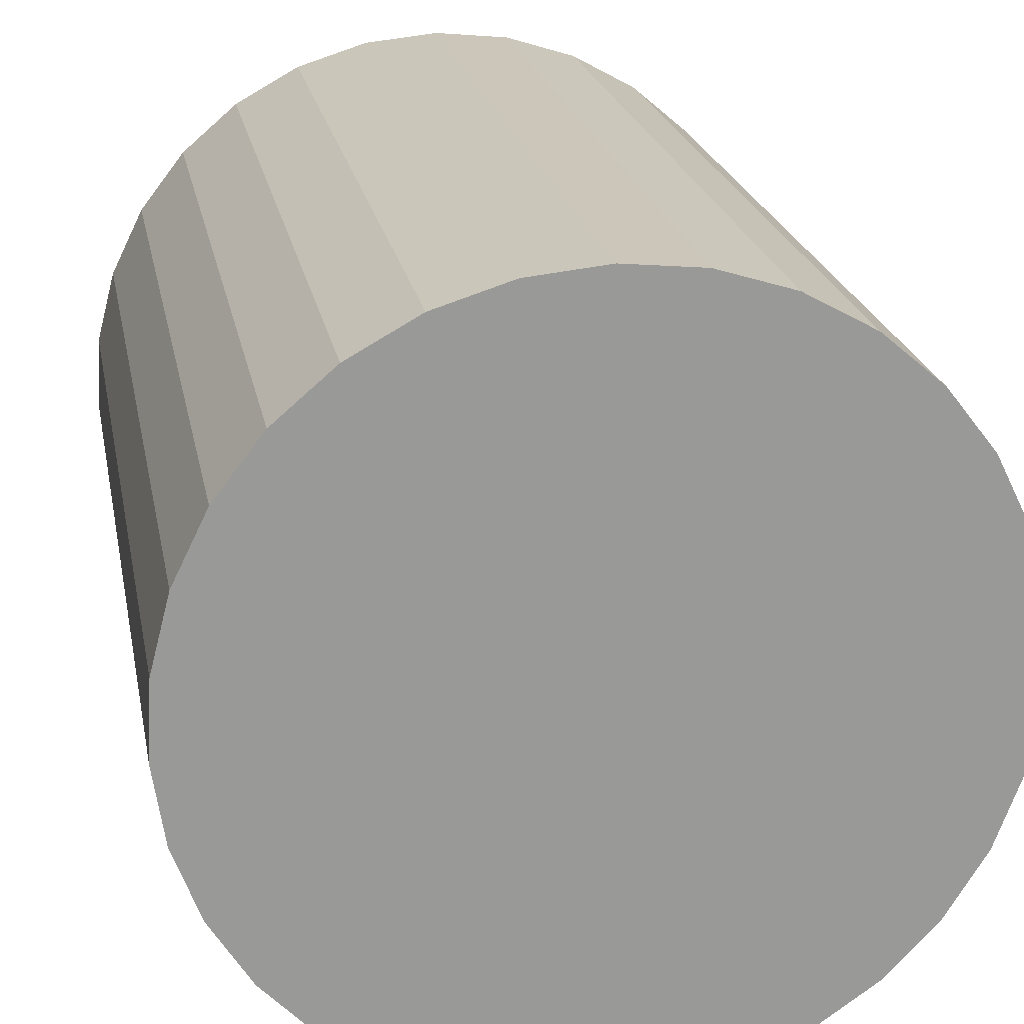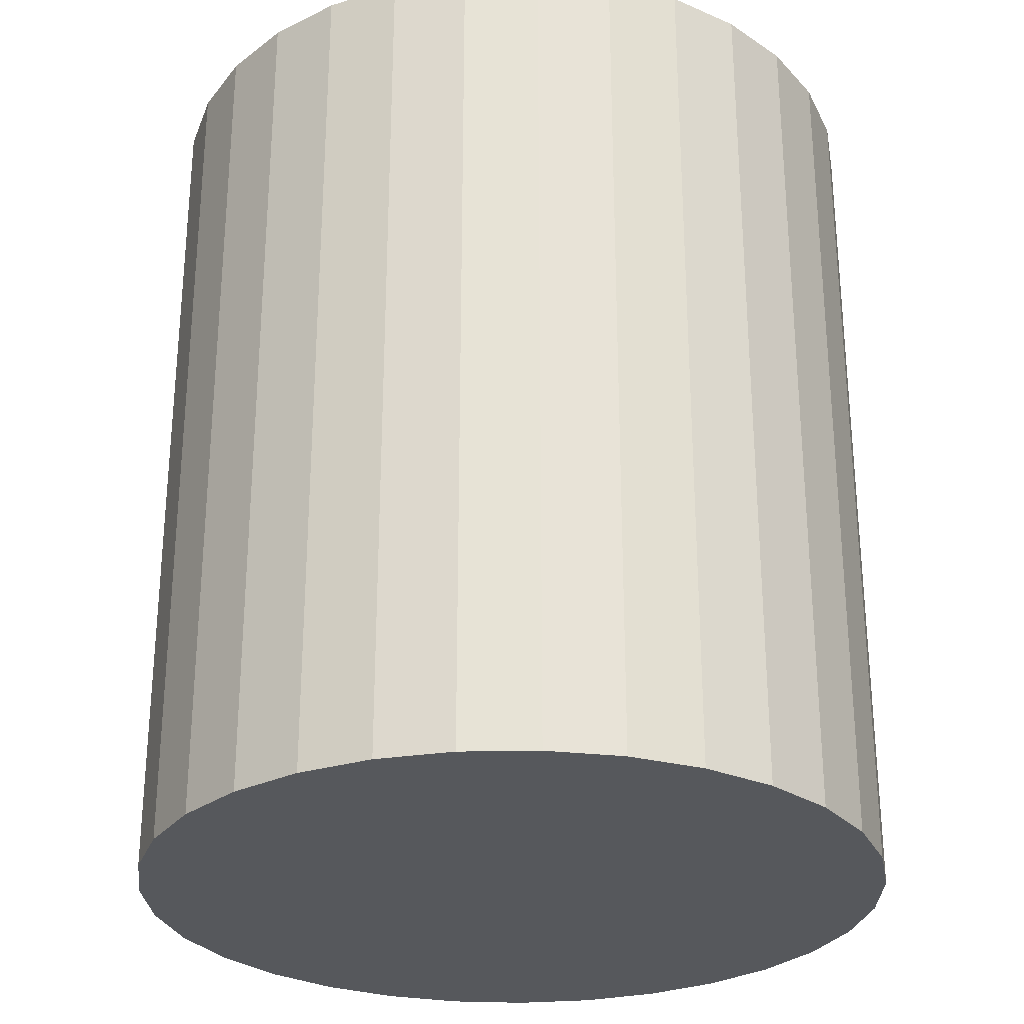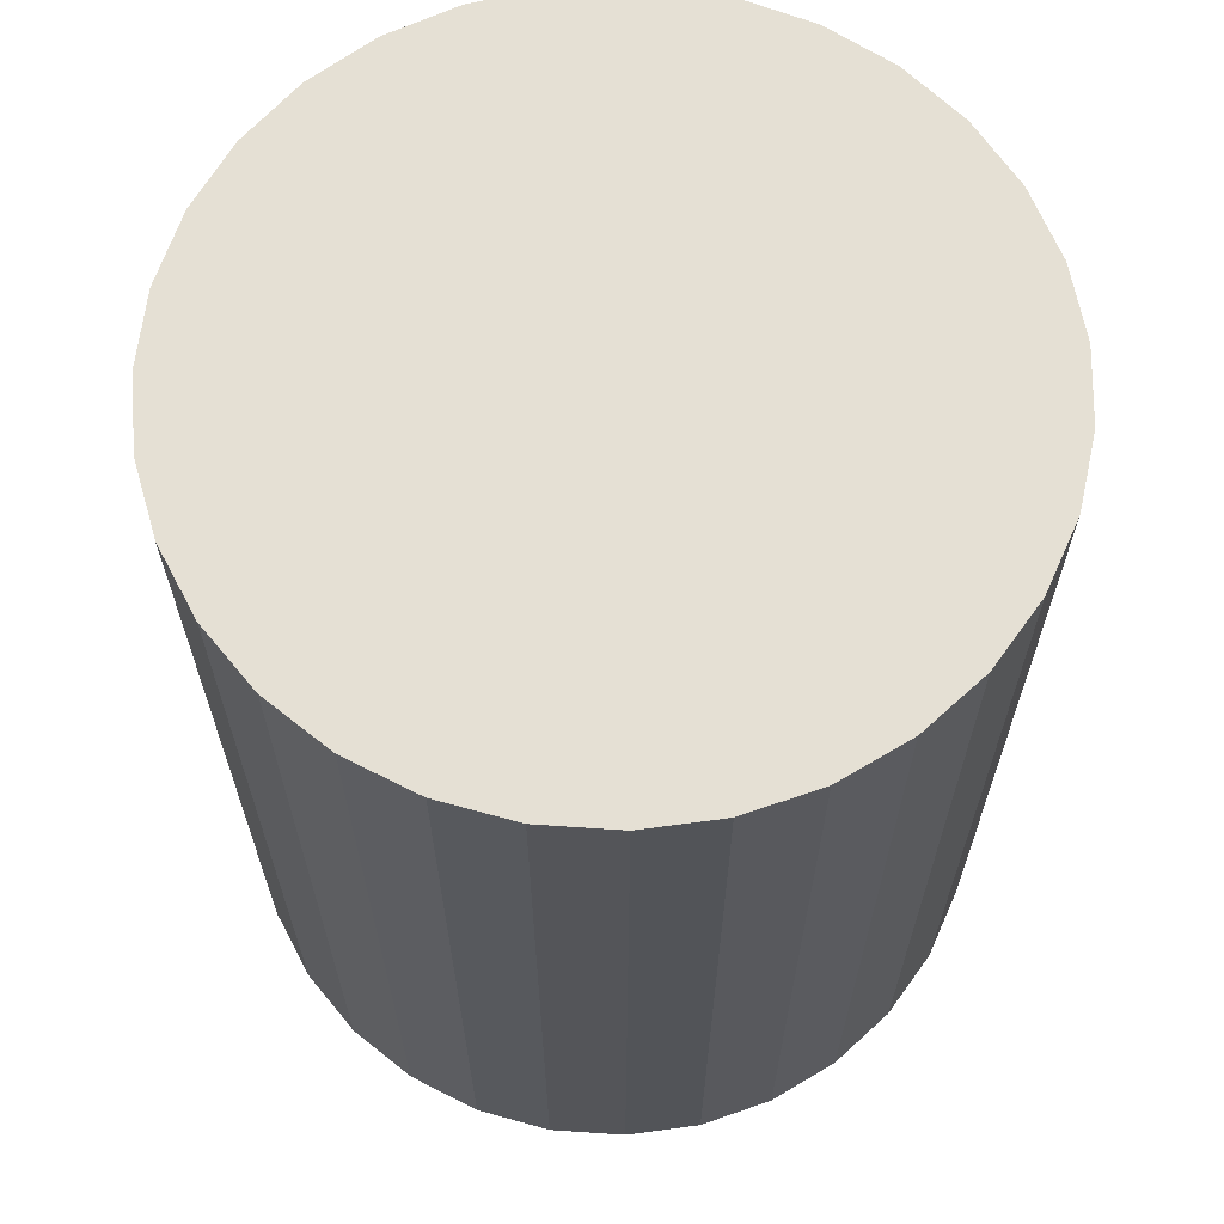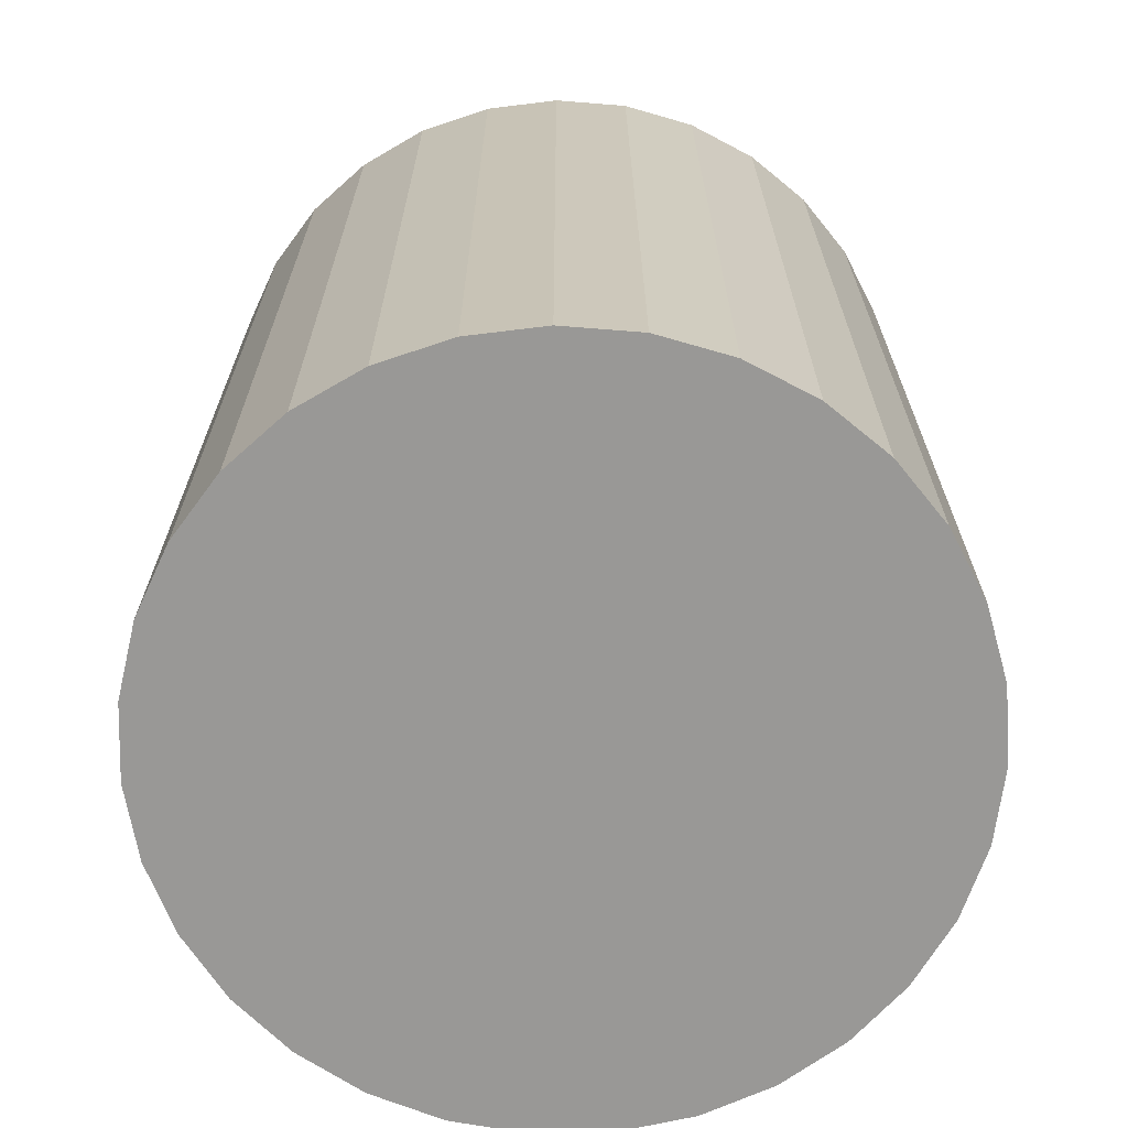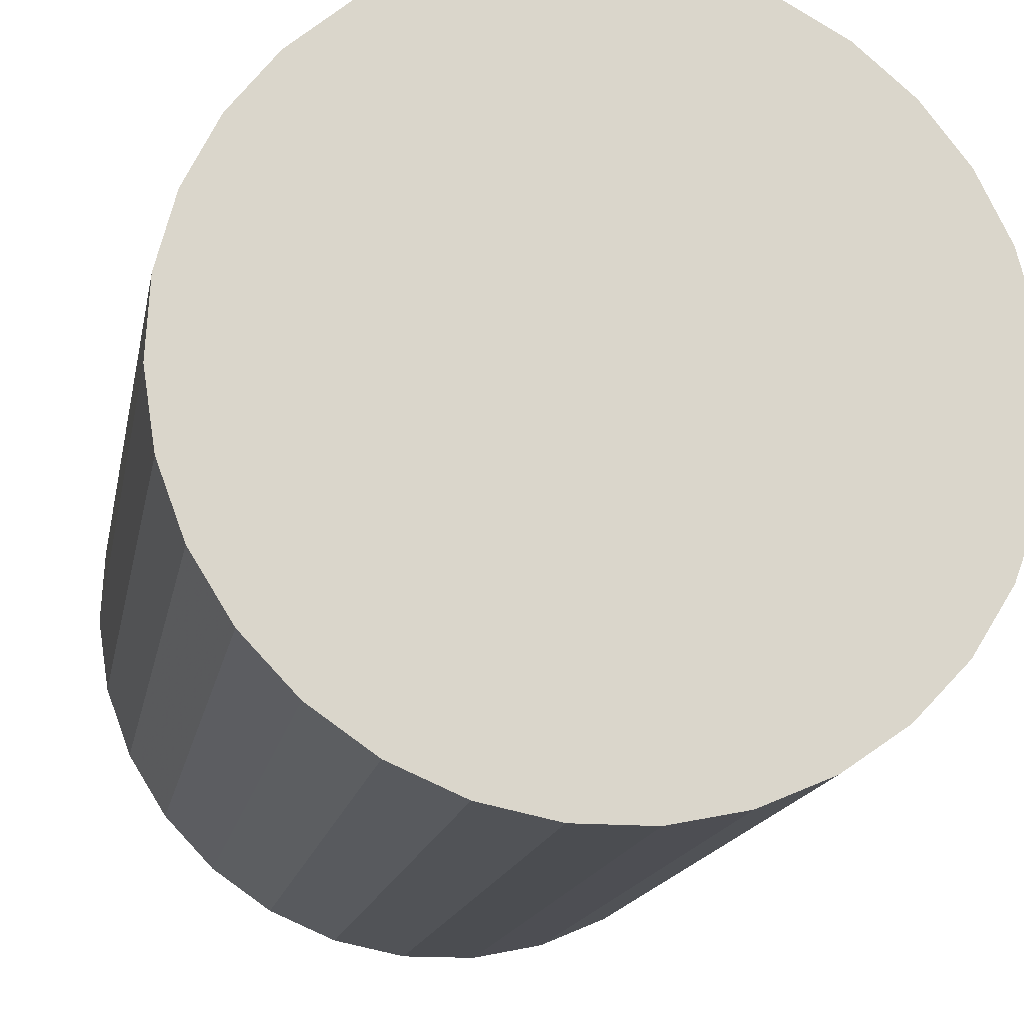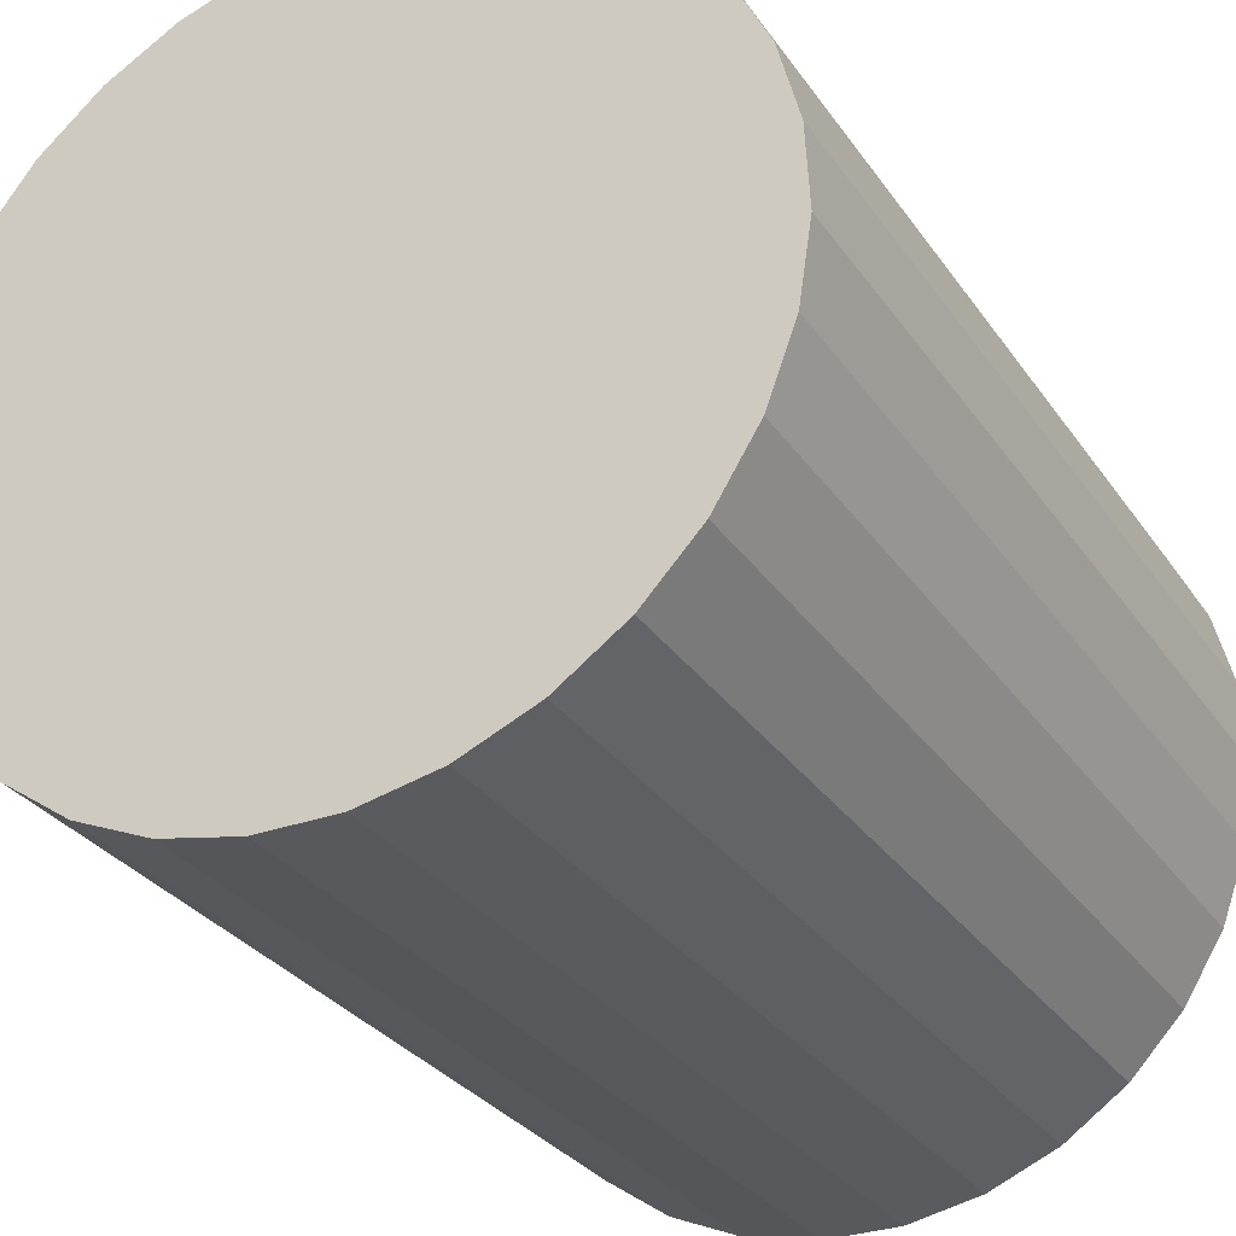
<metadata>
{"format":"obj","ext":"obj","renderer":"f3d","projection":"perspective","resolution":1024,"background":"white","views":[{"elev":21.5,"azim":-10.5,"up":"+Z"},{"elev":-28.2,"azim":-166.7,"up":"+Y"},{"elev":65.4,"azim":79.4,"up":"+Y"},{"elev":-68.6,"azim":-22.0,"up":"+Y"},{"elev":-15.9,"azim":169.6,"up":"+Z"},{"elev":-29.9,"azim":28.0,"up":"+Z"}]}
</metadata>
<code>
v 0 -7 -7
v 0 7 -7
v -0 -7 -1
v -0 7 -1
v -5.092 -7 -3.826
v -5.092 7 -3.826
v 4.349 -7 -2.866
v 4.349 7 -2.866
v -3.428 -7 -2.075
v -3.428 7 -2.075
v -5.992 -7 -7.304
v -5.992 7 -7.304
v 0.607 -7 -12.97
v 0.607 7 -12.97
v -5.808 -7 -8.504
v -5.808 7 -8.504
v 3.908 -7 -11.55
v 3.908 7 -11.55
v 1.796 -7 -12.72
v 1.796 7 -12.72
v -5.931 -7 -6.091
v -5.931 7 -6.091
v -4.745 -7 -10.67
v -4.745 7 -10.67
v 5.387 -7 -9.642
v 5.387 7 -9.642
v 1.208 -7 -1.123
v 1.208 7 -1.123
v -5.627 -7 -4.916
v -5.627 7 -4.916
v -2.366 -7 -1.486
v -2.366 7 -1.486
v 2.912 -7 -12.25
v 2.912 7 -12.25
v -2.912 -7 -12.25
v -2.912 7 -12.25
v 2.366 -7 -1.486
v 2.366 7 -1.486
v 5.627 -7 -4.916
v 5.627 7 -4.916
v -1.208 -7 -1.123
v -1.208 7 -1.123
v -5.387 -7 -9.642
v -5.387 7 -9.642
v 4.745 -7 -10.67
v 4.745 7 -10.67
v 5.931 -7 -6.091
v 5.931 7 -6.091
v -1.796 -7 -12.72
v -1.796 7 -12.72
v -3.908 -7 -11.55
v -3.908 7 -11.55
v 5.808 -7 -8.504
v 5.808 7 -8.504
v -0.607 -7 -12.97
v -0.607 7 -12.97
v 5.992 -7 -7.304
v 5.992 7 -7.304
v 3.428 -7 -2.075
v 3.428 7 -2.075
v -4.349 -7 -2.866
v -4.349 7 -2.866
v 5.092 -7 -3.826
v 5.092 7 -3.826
f 1 27 37
f 1 37 59
f 1 59 7
f 1 7 63
f 1 63 39
f 1 39 47
f 1 47 57
f 1 57 53
f 1 53 25
f 1 25 45
f 1 45 17
f 1 17 33
f 1 33 19
f 1 19 13
f 1 13 55
f 1 55 49
f 1 49 35
f 1 35 51
f 1 51 23
f 1 23 43
f 1 43 15
f 1 15 11
f 1 11 21
f 1 21 29
f 1 29 5
f 1 5 61
f 1 61 9
f 1 9 31
f 1 31 41
f 1 41 3
f 1 3 27
f 38 28 2
f 60 38 2
f 8 60 2
f 64 8 2
f 40 64 2
f 48 40 2
f 58 48 2
f 54 58 2
f 26 54 2
f 46 26 2
f 18 46 2
f 34 18 2
f 20 34 2
f 14 20 2
f 56 14 2
f 50 56 2
f 36 50 2
f 52 36 2
f 24 52 2
f 44 24 2
f 16 44 2
f 12 16 2
f 22 12 2
f 30 22 2
f 6 30 2
f 62 6 2
f 10 62 2
f 32 10 2
f 42 32 2
f 4 42 2
f 28 4 2
f 28 38 27
f 27 38 37
f 38 60 37
f 37 60 59
f 60 8 59
f 59 8 7
f 8 64 7
f 7 64 63
f 64 40 63
f 63 40 39
f 40 48 39
f 39 48 47
f 48 58 47
f 47 58 57
f 58 54 57
f 57 54 53
f 54 26 53
f 53 26 25
f 26 46 25
f 25 46 45
f 46 18 45
f 45 18 17
f 18 34 17
f 17 34 33
f 34 20 33
f 33 20 19
f 20 14 19
f 19 14 13
f 14 56 13
f 13 56 55
f 56 50 55
f 55 50 49
f 50 36 49
f 49 36 35
f 36 52 35
f 35 52 51
f 52 24 51
f 51 24 23
f 24 44 23
f 23 44 43
f 44 16 43
f 43 16 15
f 16 12 15
f 15 12 11
f 12 22 11
f 11 22 21
f 22 30 21
f 21 30 29
f 30 6 29
f 29 6 5
f 6 62 5
f 5 62 61
f 62 10 61
f 61 10 9
f 10 32 9
f 9 32 31
f 32 42 31
f 31 42 41
f 4 28 3
f 3 28 27
f 42 4 41
f 41 4 3

</code>
